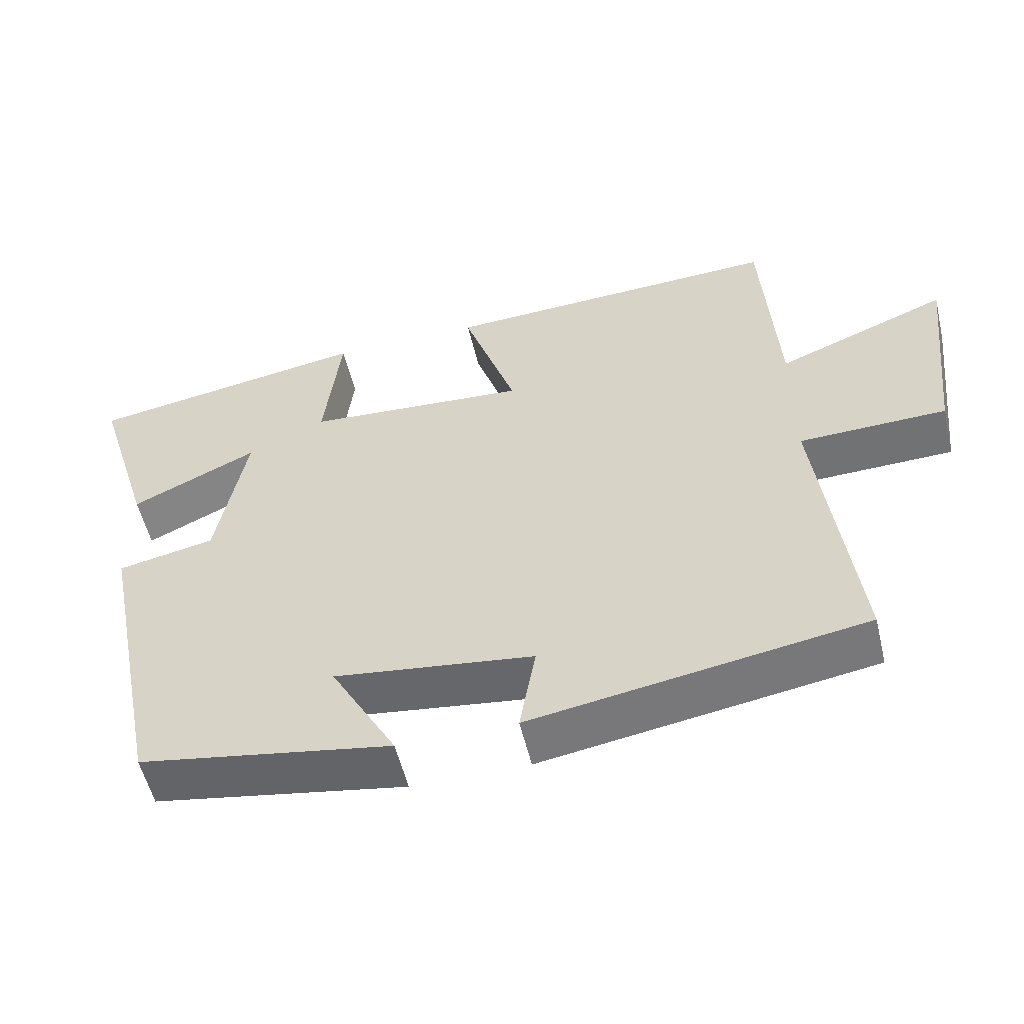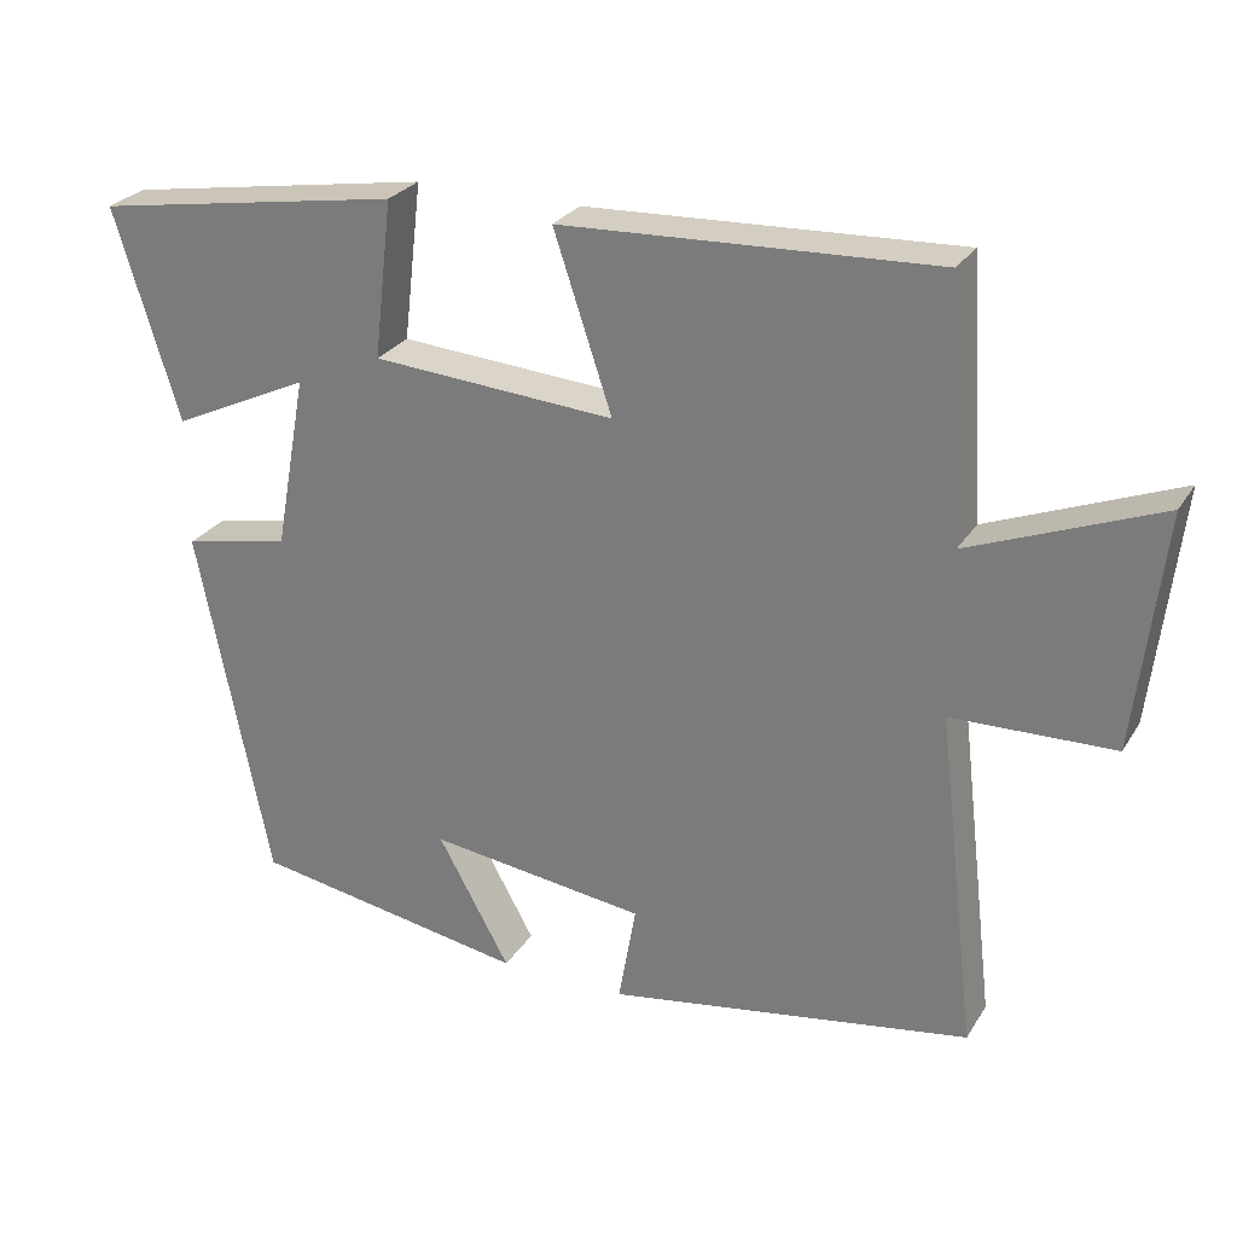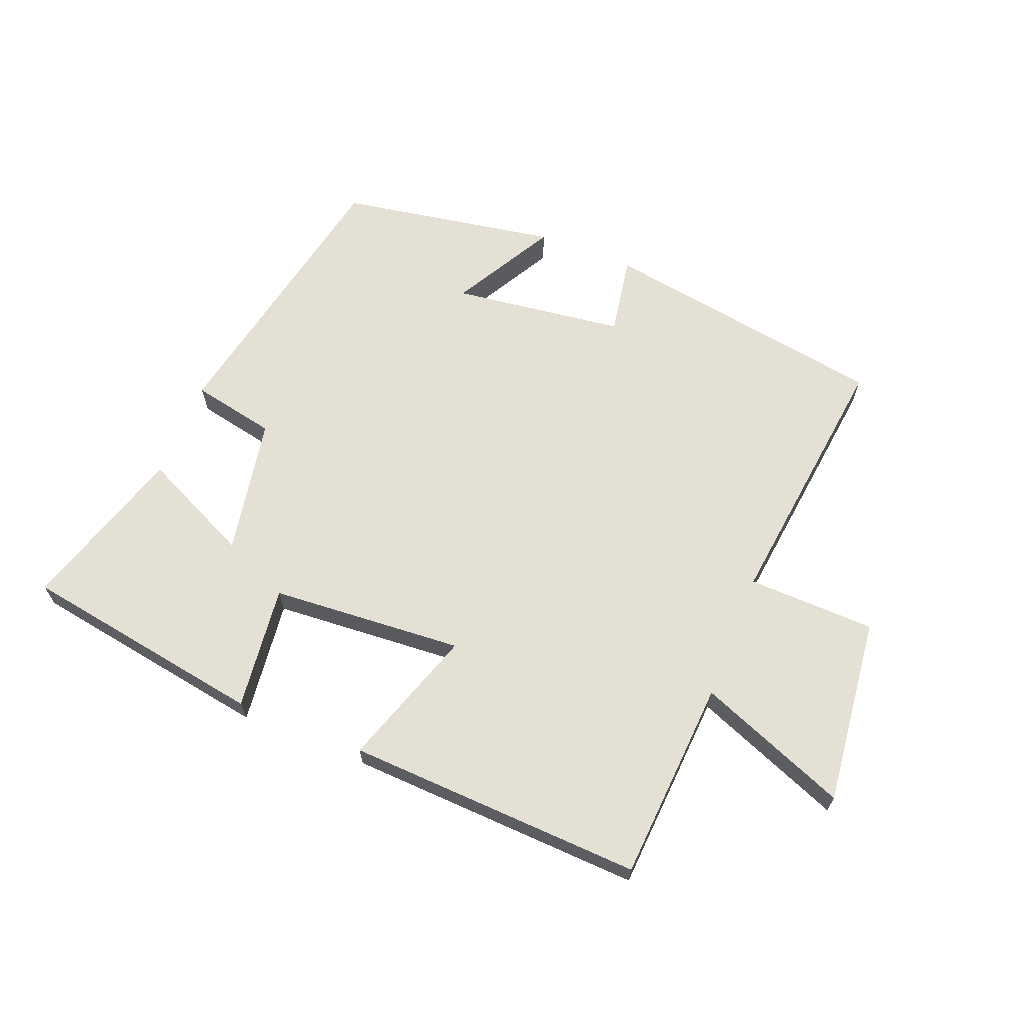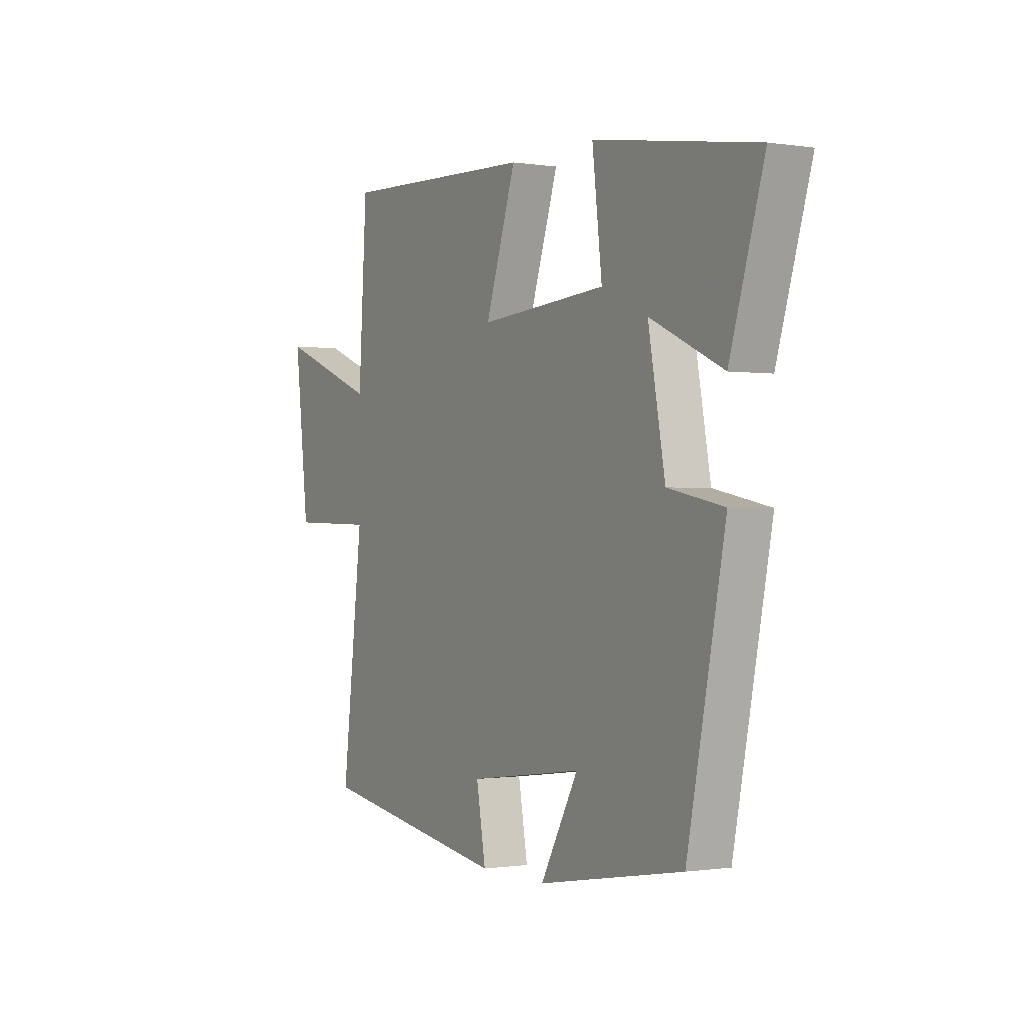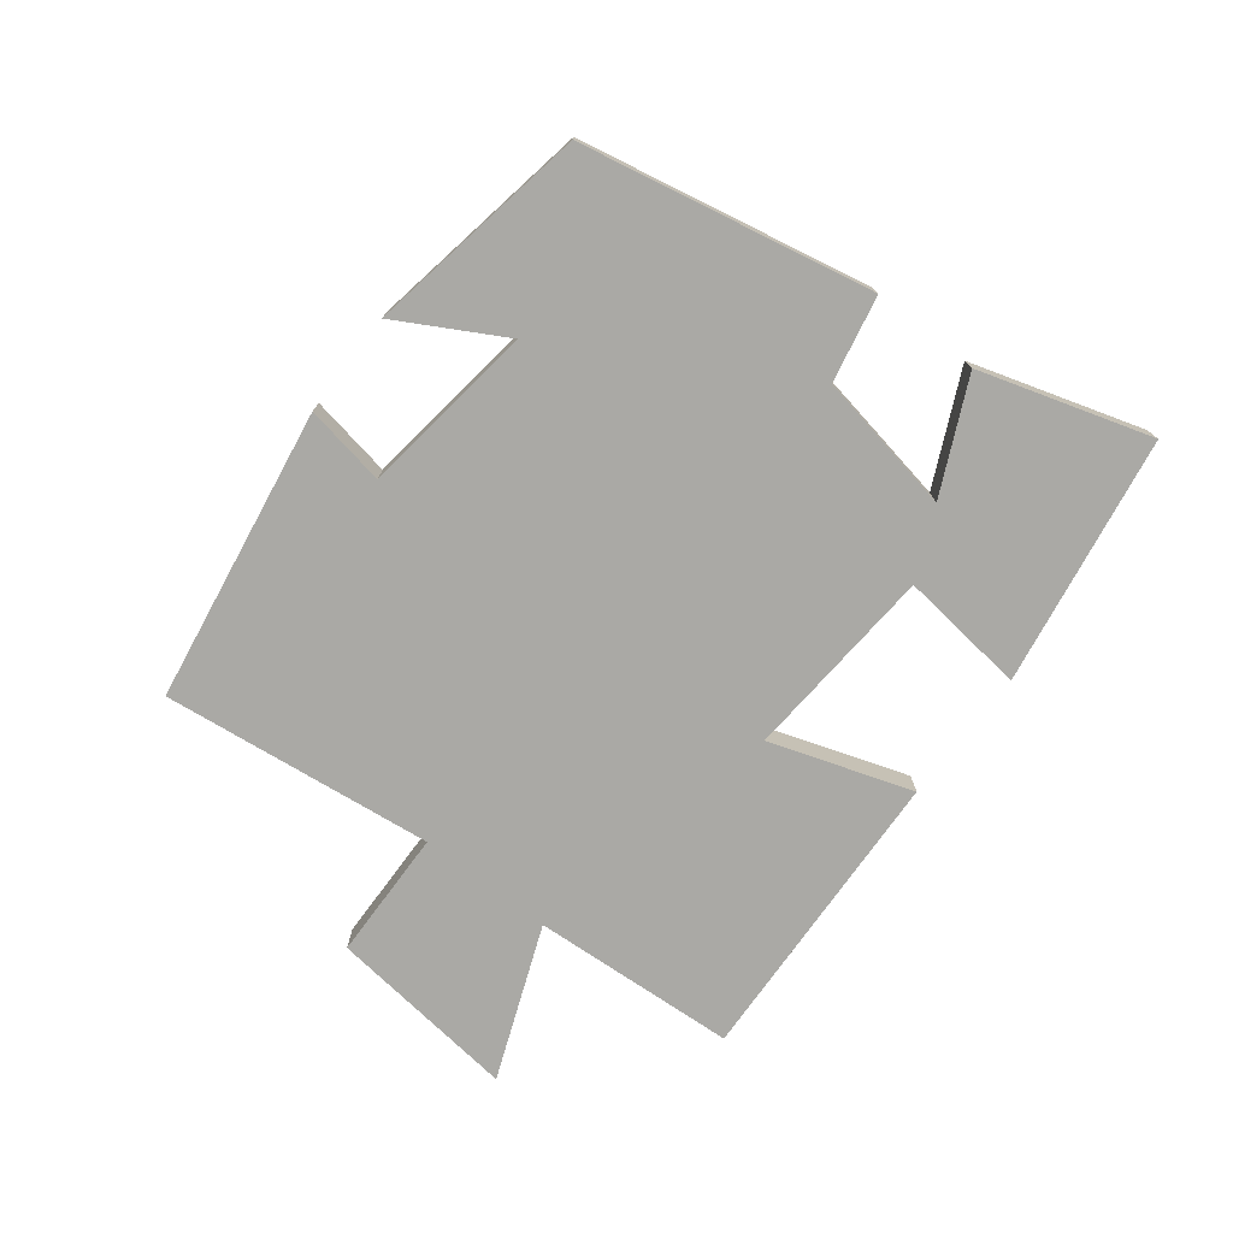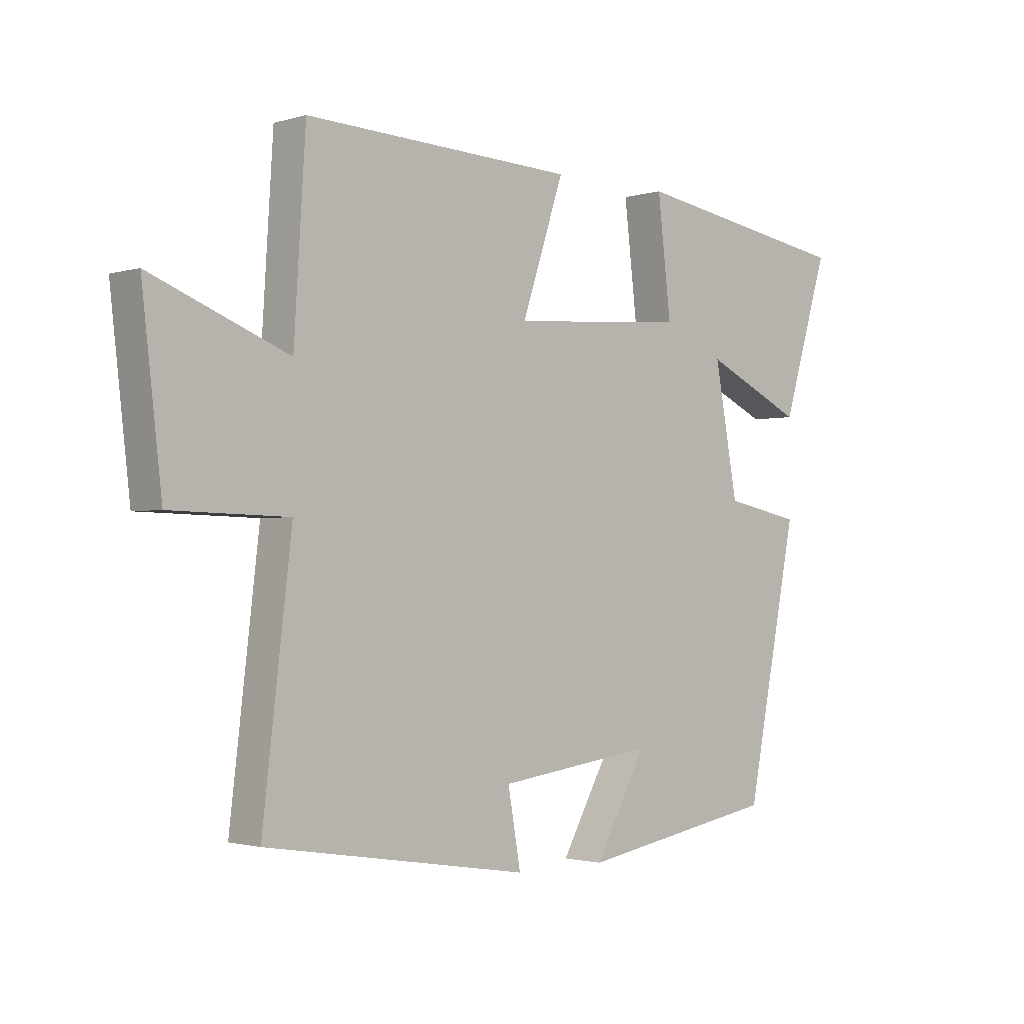
<metadata>
{"format":"obj","ext":"obj","renderer":"f3d","projection":"perspective","resolution":1024,"background":"white","views":[{"elev":-55.0,"azim":13.4,"up":"+Z"},{"elev":26.8,"azim":25.4,"up":"+Z"},{"elev":65.6,"azim":21.8,"up":"+Y"},{"elev":-0.7,"azim":-120.1,"up":"+Z"},{"elev":-75.3,"azim":-127.7,"up":"+Y"},{"elev":-1.7,"azim":136.7,"up":"+Z"}]}
</metadata>
<code>
v 0.55 0.07 -0.427
v 0.095 0.07 -0.5
v 0.117 0.07 -0.374
v -0.155 0.07 -0.338
v -0.065 0.07 -0.5
v -0.41 0.07 -0.44
v -0.5 0.07 0.009
v -0.367 0.07 0.036
v -0.327 0.07 0.254
v -0.5 0.07 0.173
v -0.581 0.07 0.437
v -0.195 0.07 0.5
v -0.218 0.07 0.303
v 0.086 0.07 0.281
v 0.013 0.07 0.5
v 0.48 0.07 0.52
v 0.5 0.07 0.202
v 0.736 0.07 0.295
v 0.702 0.07 -0.001
v 0.5 0.07 -0.006
v 0.55 0 -0.427
v 0.095 0 -0.5
v 0.117 0 -0.374
v -0.155 0 -0.338
v -0.065 0 -0.5
v -0.41 0 -0.44
v -0.5 0 0.009
v -0.367 0 0.036
v -0.327 0 0.254
v -0.5 0 0.173
v -0.581 0 0.437
v -0.195 0 0.5
v -0.218 0 0.303
v 0.086 0 0.281
v 0.013 0 0.5
v 0.48 0 0.52
v 0.5 0 0.202
v 0.736 0 0.295
v 0.702 0 -0.001
v 0.5 0 -0.006
f 17 18 19 20
f 16 17 20
f 15 16 20
f 14 15 20
f 13 14 20 1
f 11 12 13
f 9 10 11
f 9 11 13
f 8 9 13 1
f 6 7 8
f 5 6 8
f 4 5 8
f 3 4 8 1
f 1 2 3
f 40 39 38 37
f 40 37 36
f 40 36 35
f 40 35 34
f 21 40 34 33
f 33 32 31
f 31 30 29
f 33 31 29
f 21 33 29 28
f 28 27 26
f 28 26 25
f 28 25 24
f 21 28 24 23
f 23 22 21
f 1 21 22 2
f 2 22 23 3
f 3 23 24 4
f 4 24 25 5
f 5 25 26 6
f 6 26 27 7
f 7 27 28 8
f 8 28 29 9
f 9 29 30 10
f 10 30 31 11
f 11 31 32 12
f 12 32 33 13
f 13 33 34 14
f 14 34 35 15
f 15 35 36 16
f 16 36 37 17
f 17 37 38 18
f 18 38 39 19
f 19 39 40 20
f 20 40 21 1

</code>
